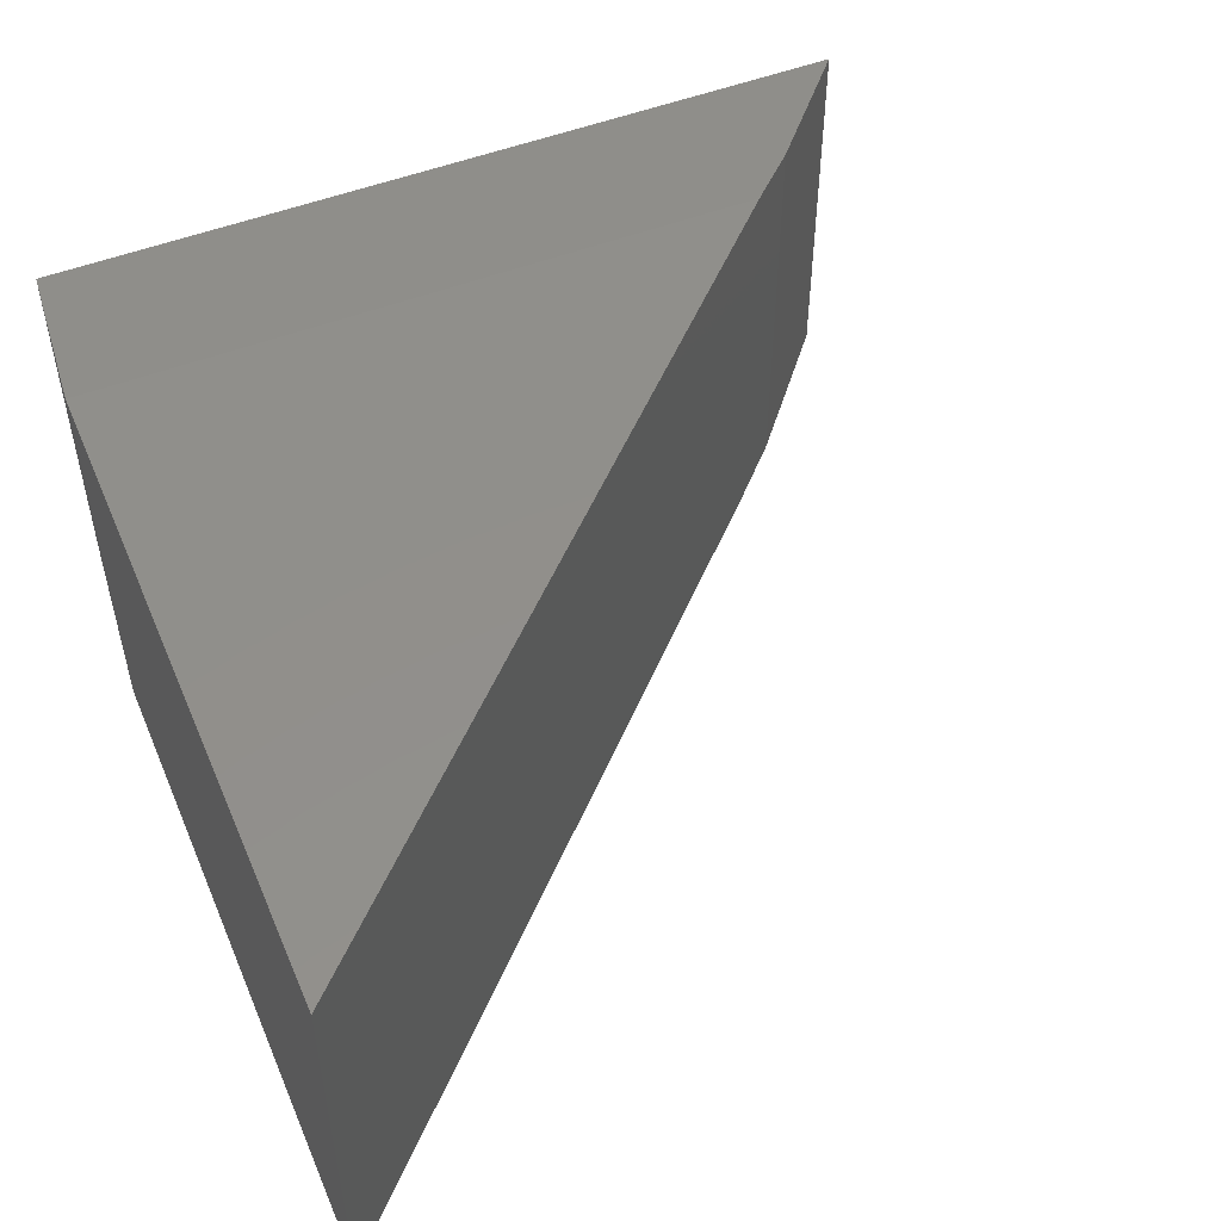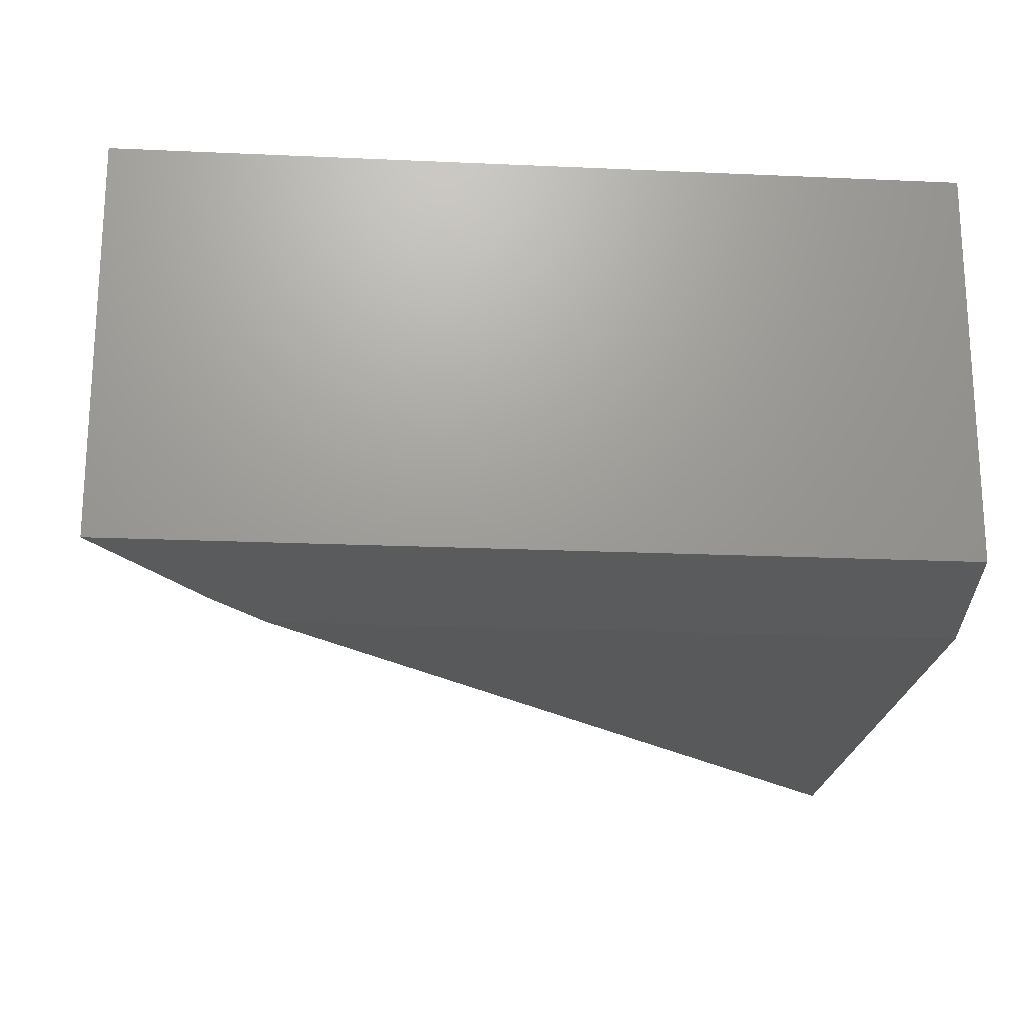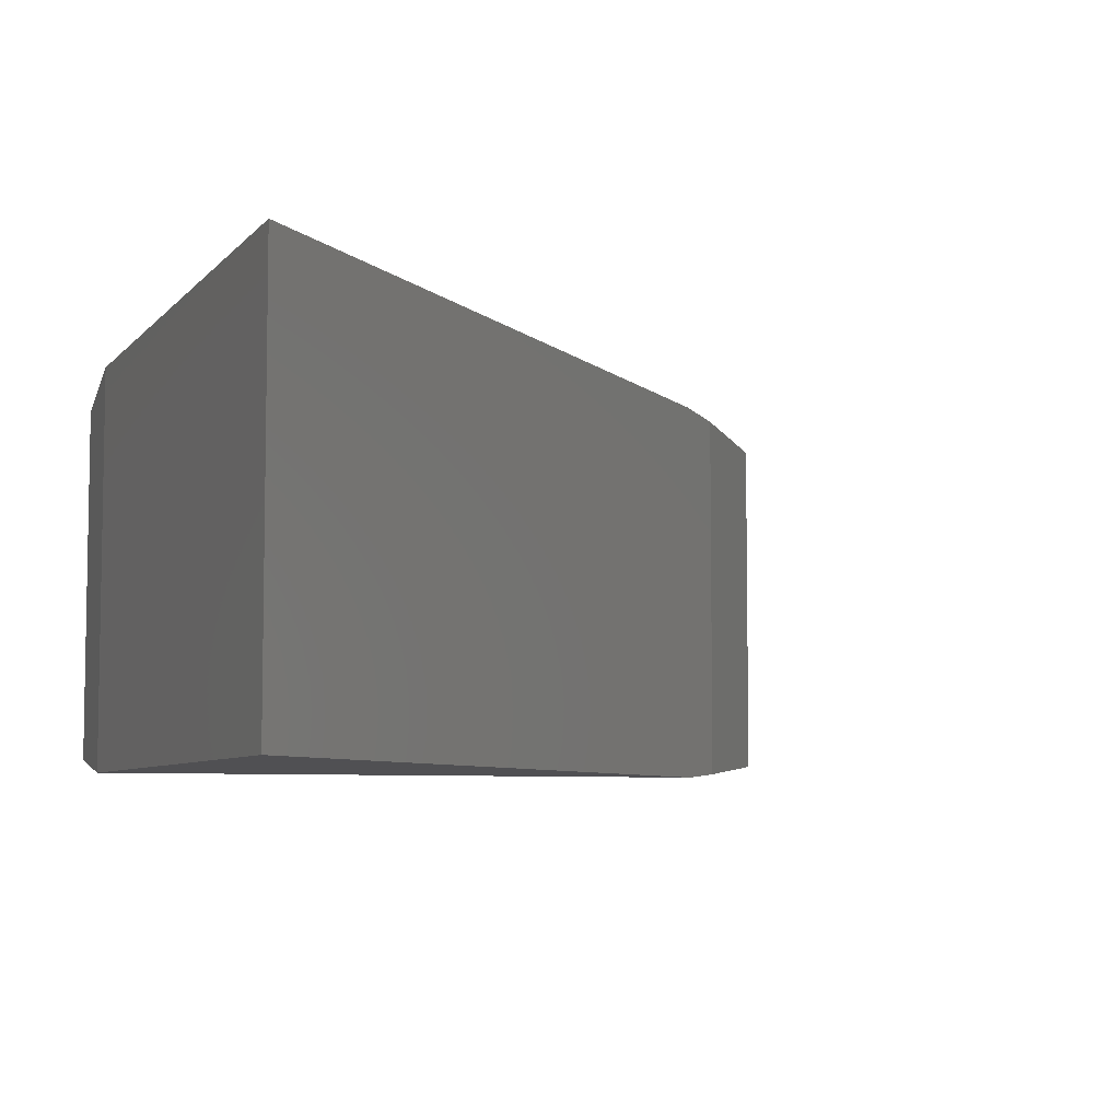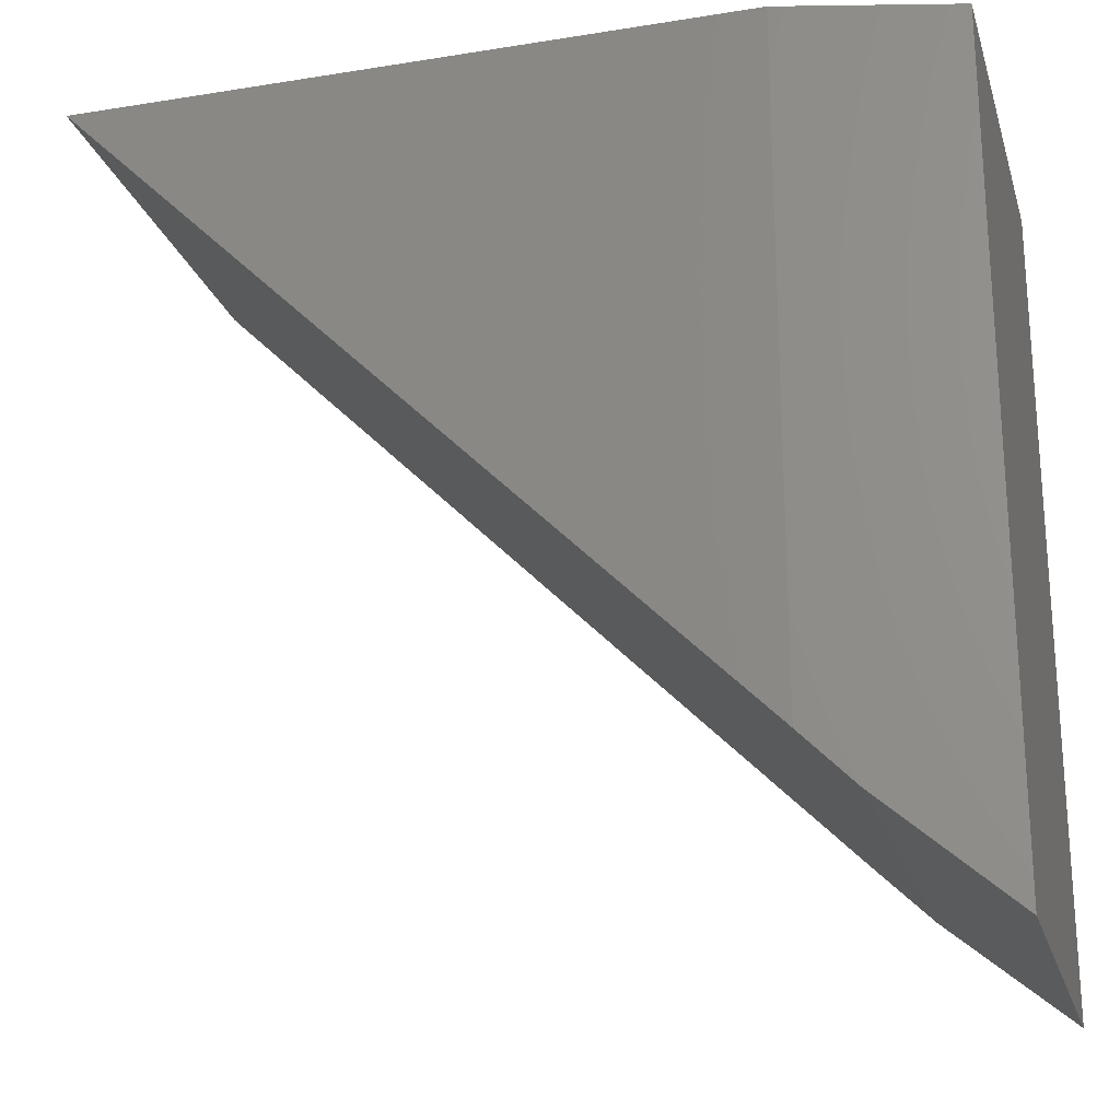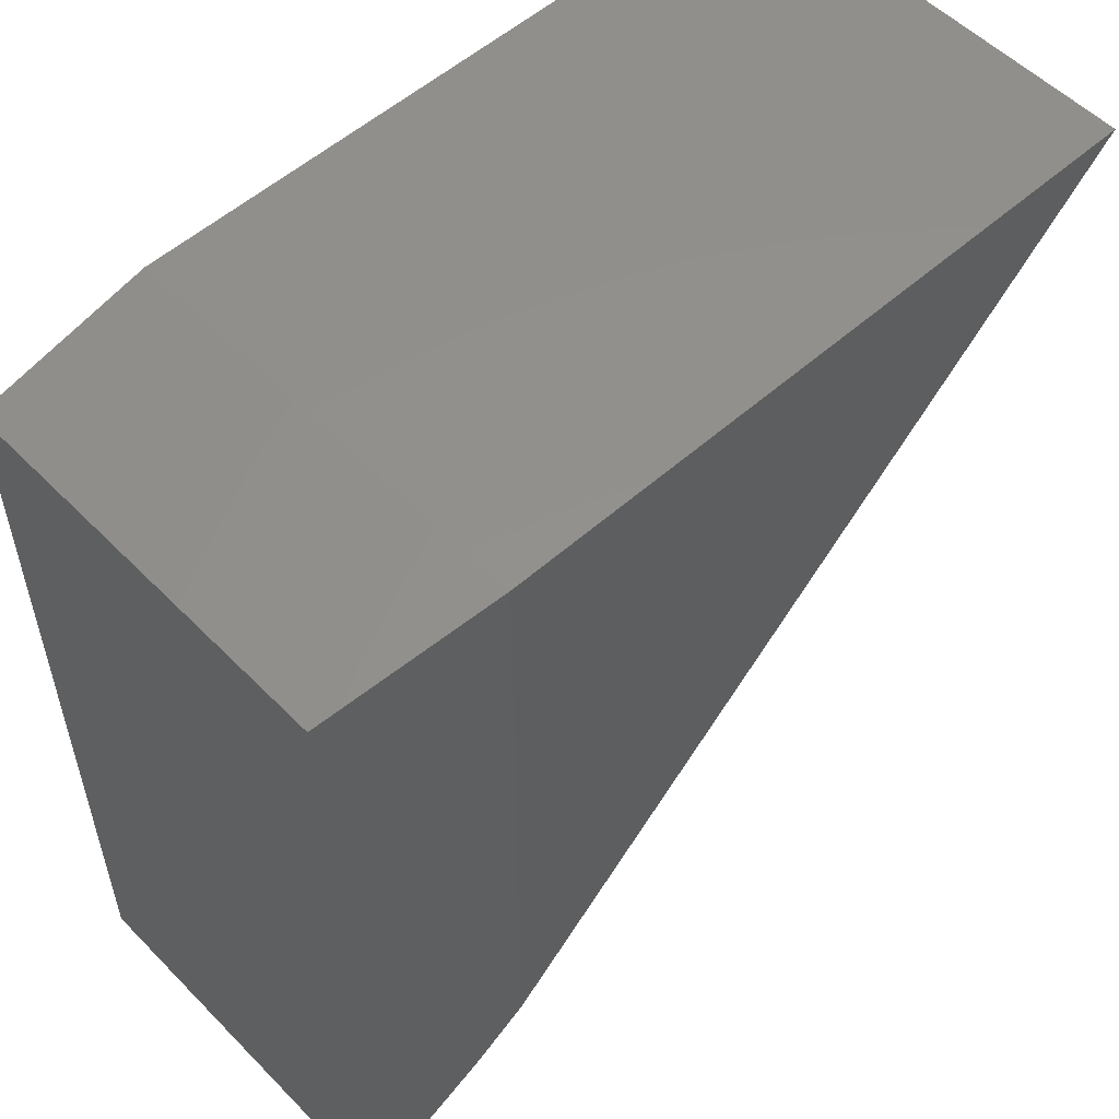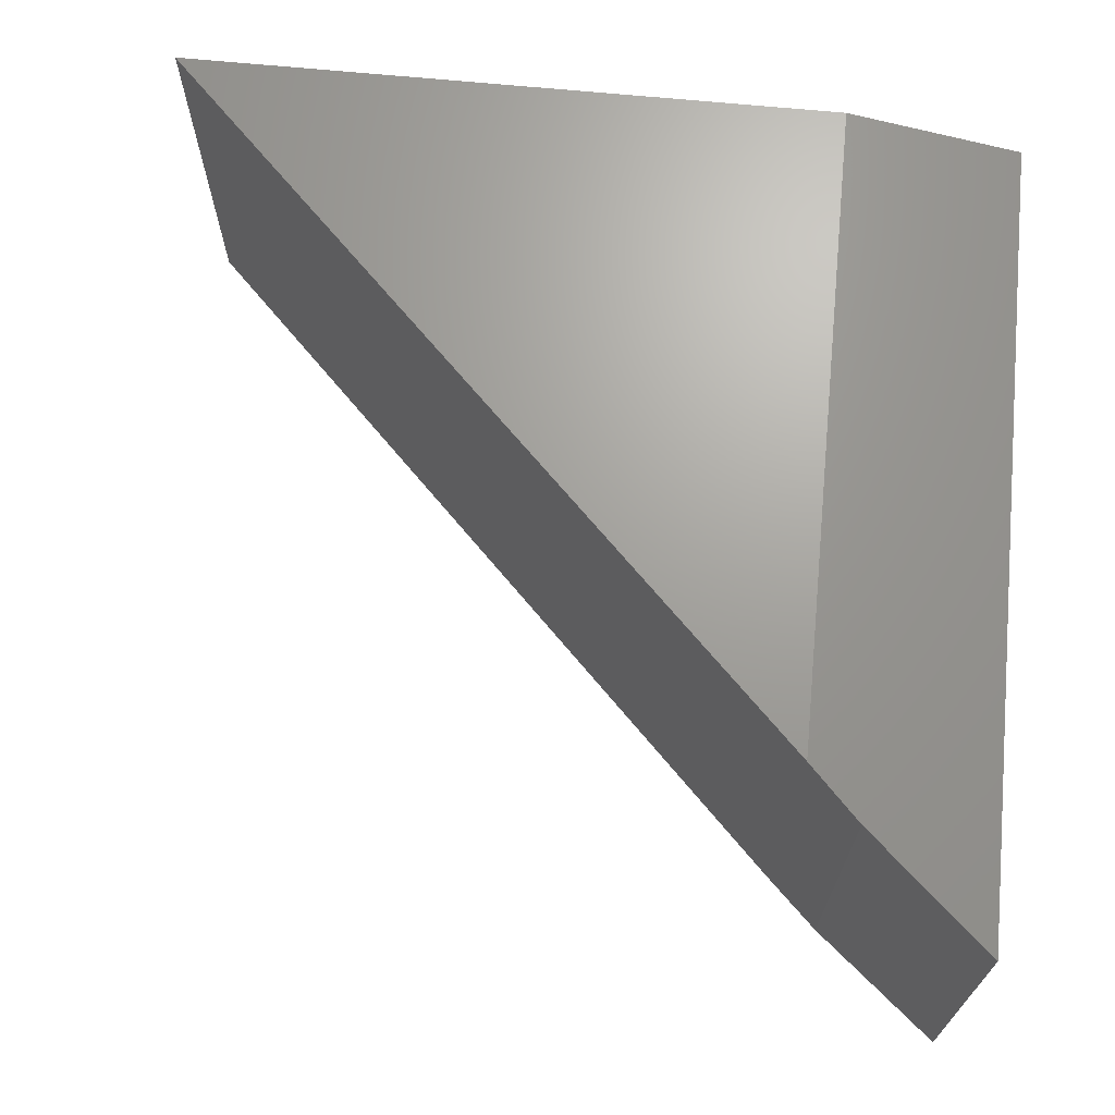
<metadata>
{"format":"stl","ext":"stl","renderer":"f3d","projection":"perspective","resolution":1024,"background":"white","views":[{"elev":51.0,"azim":67.2,"up":"+Y"},{"elev":-20.5,"azim":-94.7,"up":"+Y"},{"elev":-6.3,"azim":68.5,"up":"+Y"},{"elev":-22.8,"azim":-164.6,"up":"+Z"},{"elev":54.5,"azim":-43.2,"up":"+Z"},{"elev":68.4,"azim":-174.5,"up":"+Y"}]}
</metadata>
<code>
# stl→obj: 12 verts, 20 faces
v 0.1562 -0.375 0.1562
v 0.75 -0.375 0.75
v 0.1562 -0.375 0.75
v 0.1562 2.776e-17 0.75
v 0.75 0 0.75
v 0.1562 0 0.1562
v 4.497e-17 -0.3594 0.7344
v 4.497e-17 -0.01562 0.7344
v 9.568e-19 -0.3594 0.01562
v 9.568e-19 -0.01562 0.01562
v 0.1105 -0.004576 0.1105
v 0.1105 -0.3704 0.1105
f 1 2 3
f 4 5 6
f 7 8 9
f 9 8 10
f 2 5 3
f 3 5 4
f 5 2 6
f 6 2 1
f 6 1 11
f 11 1 12
f 3 4 7
f 7 4 8
f 8 4 10
f 10 4 6
f 10 6 11
f 11 12 10
f 10 12 9
f 12 1 9
f 9 1 3
f 9 3 7

</code>
